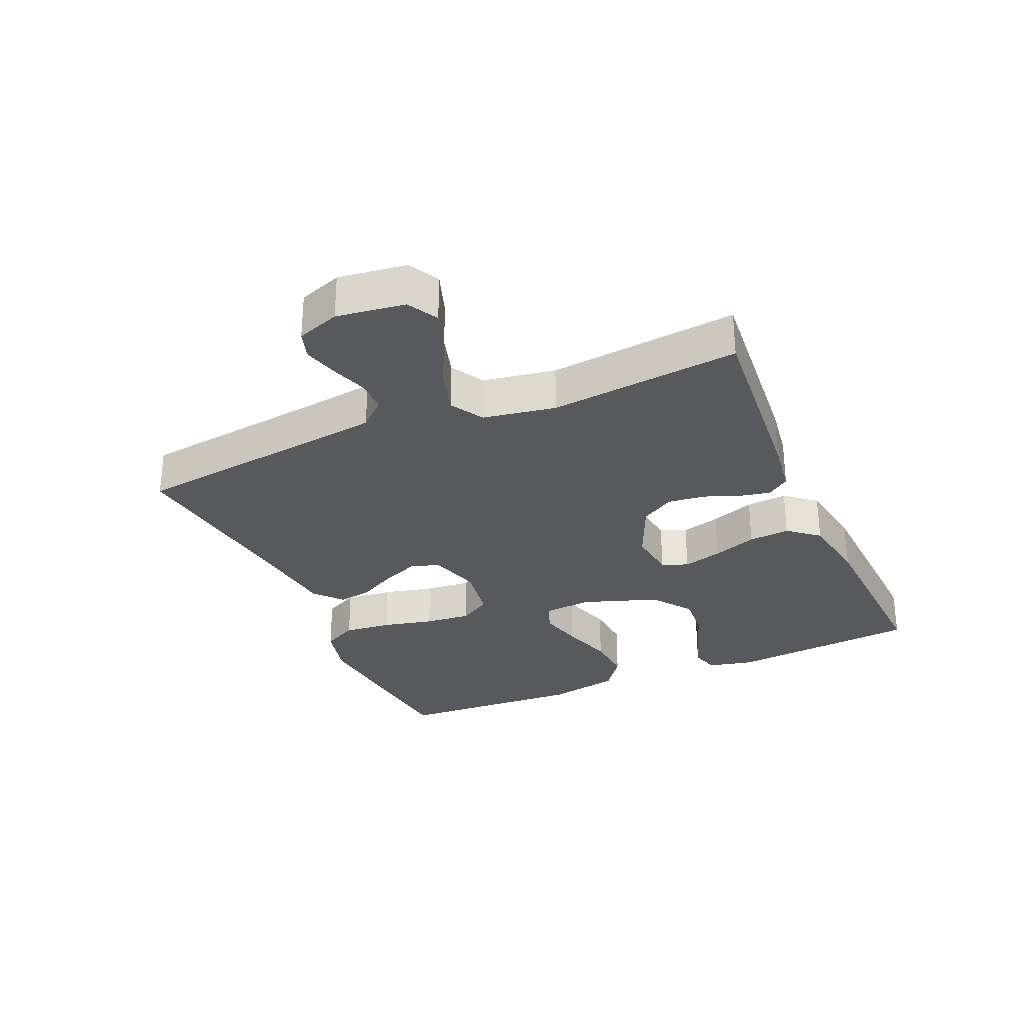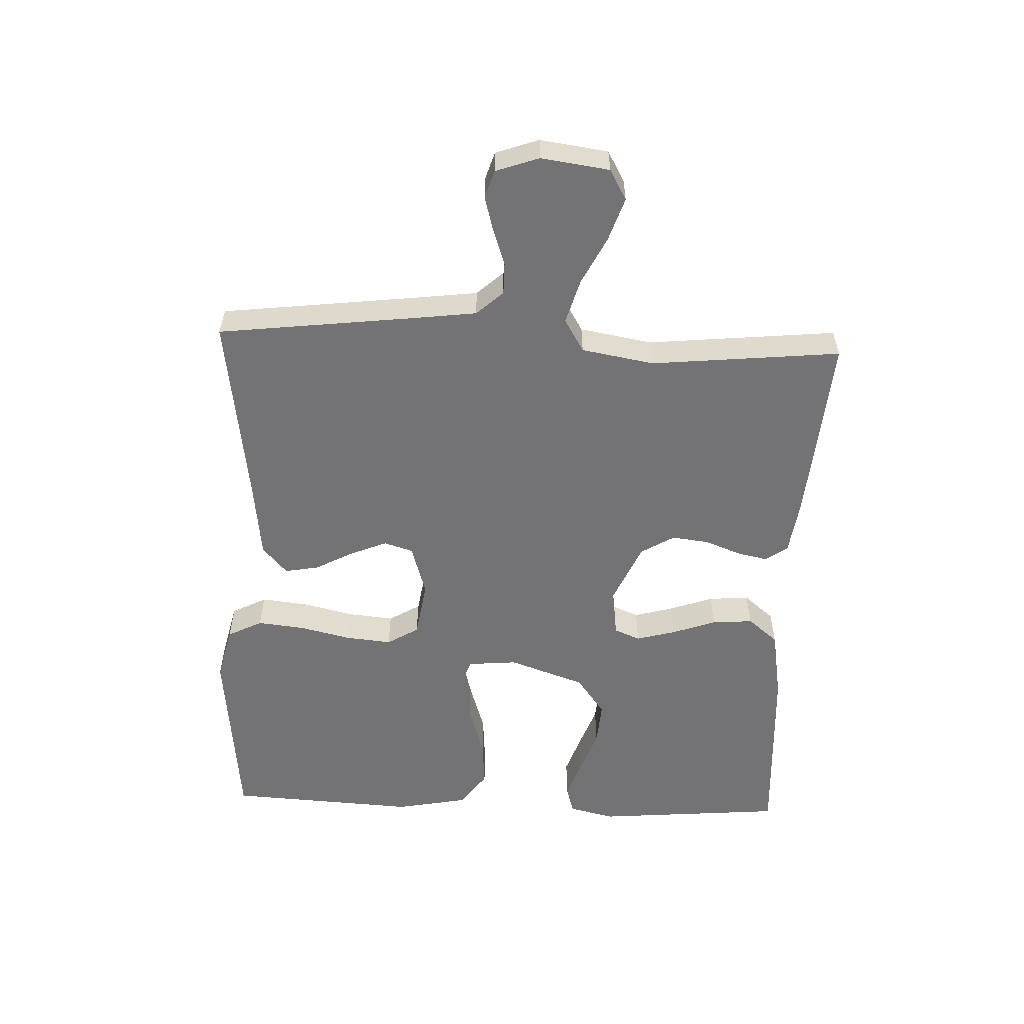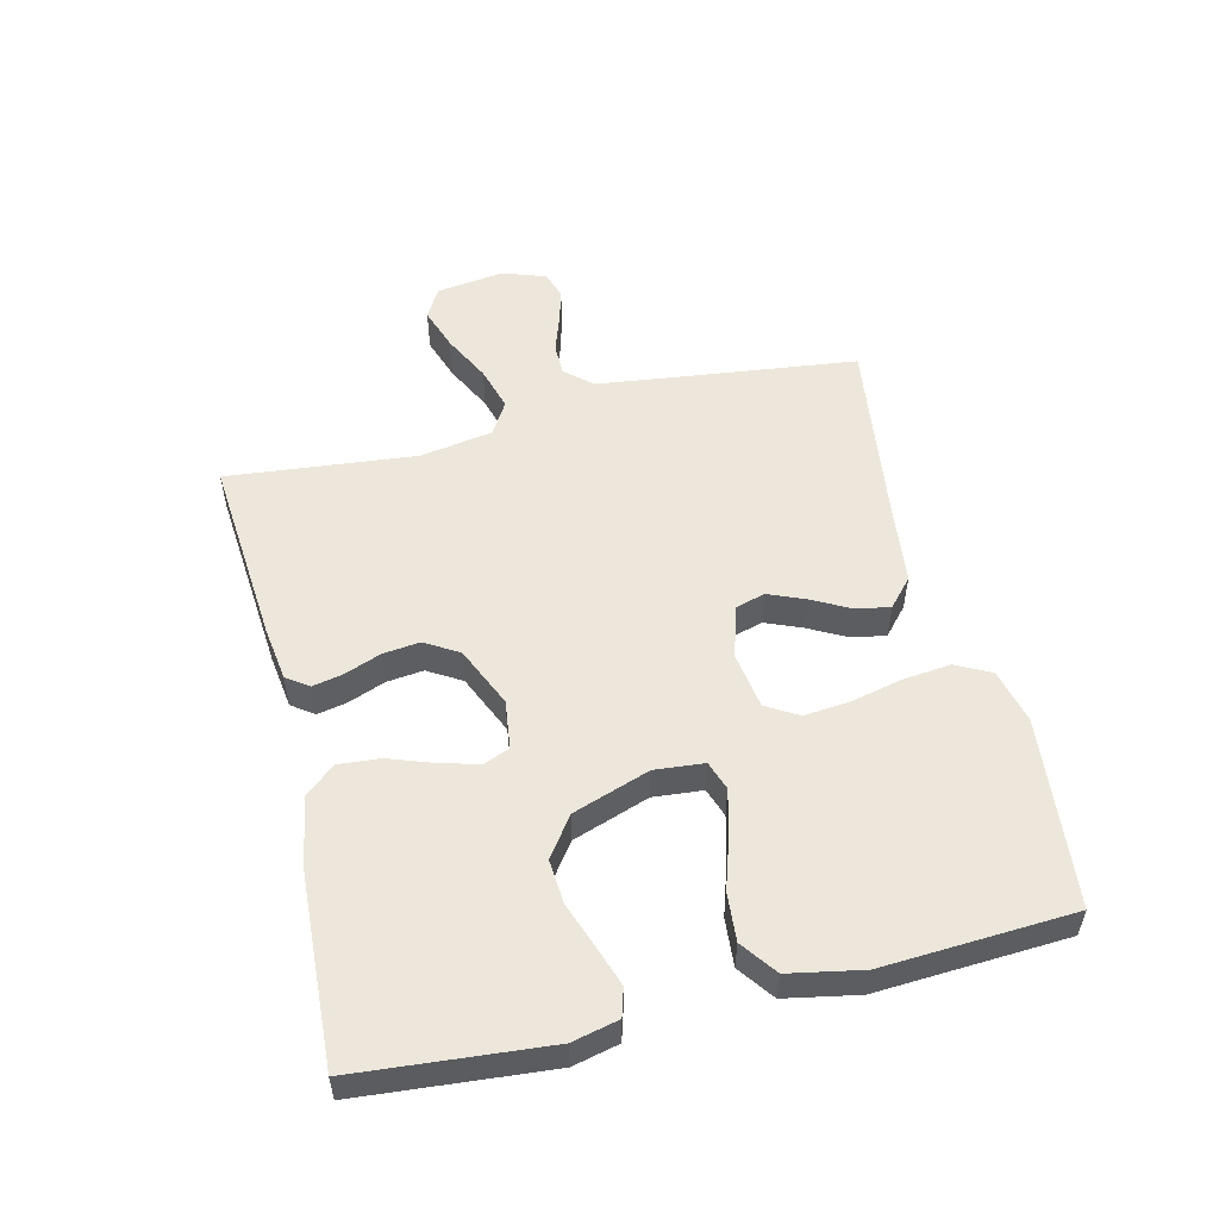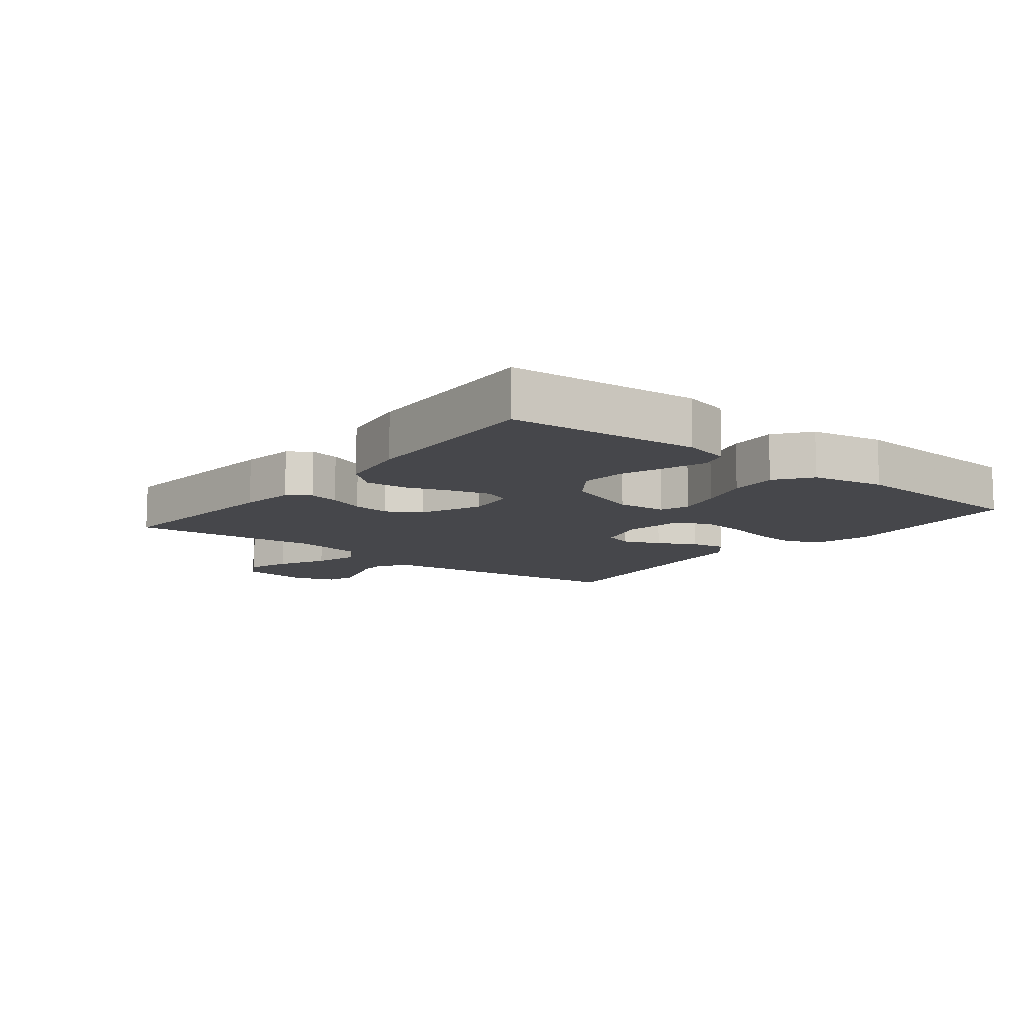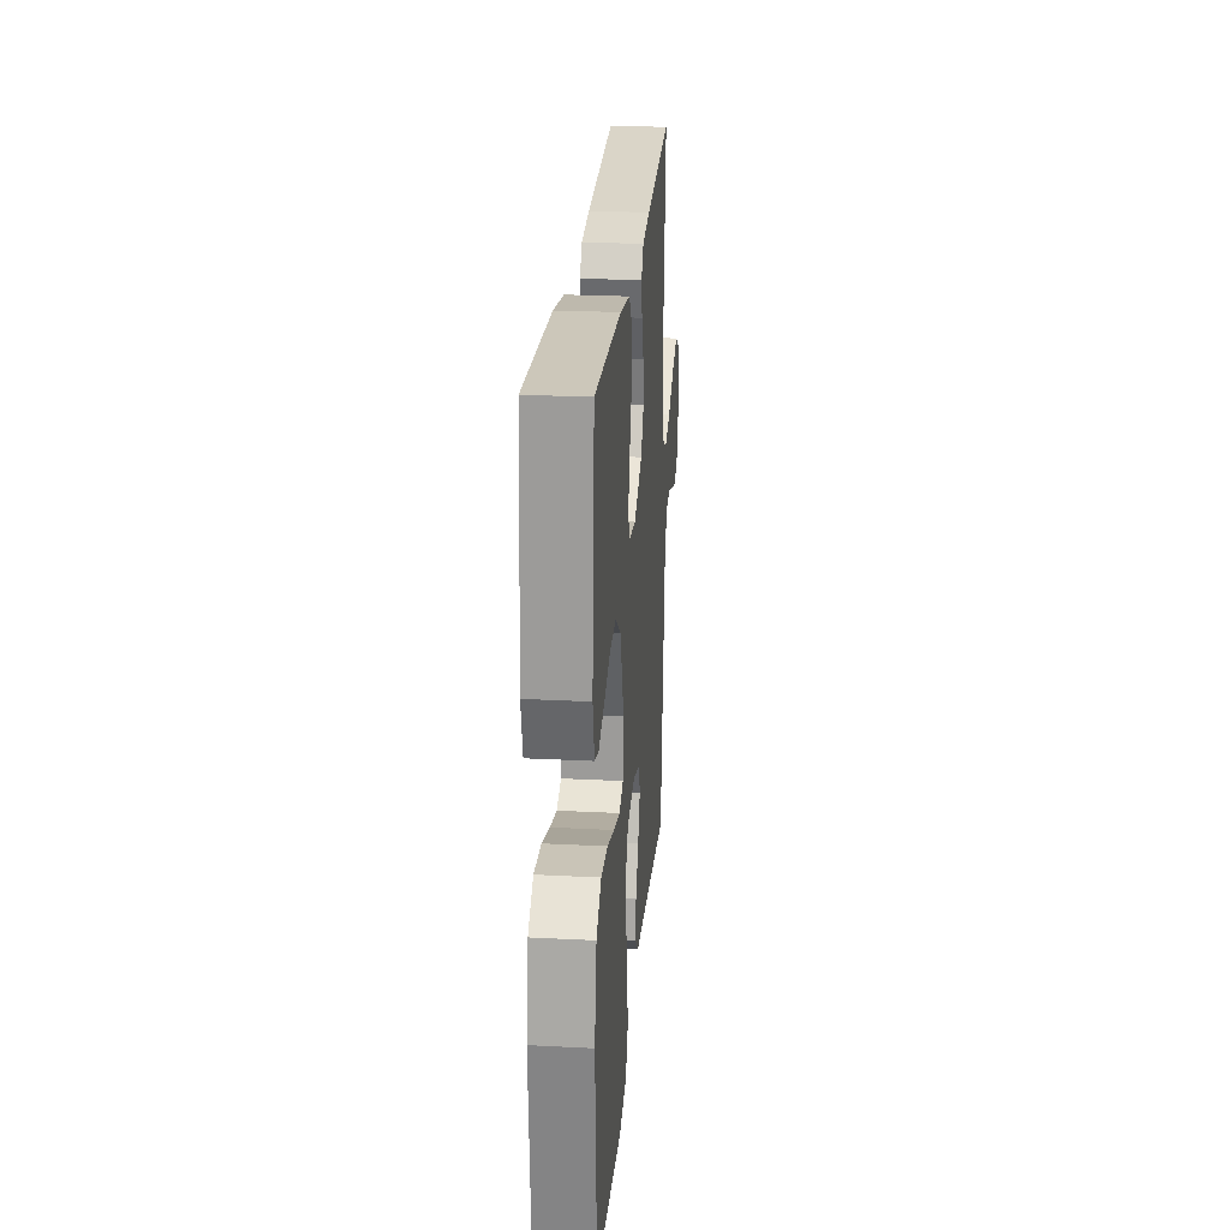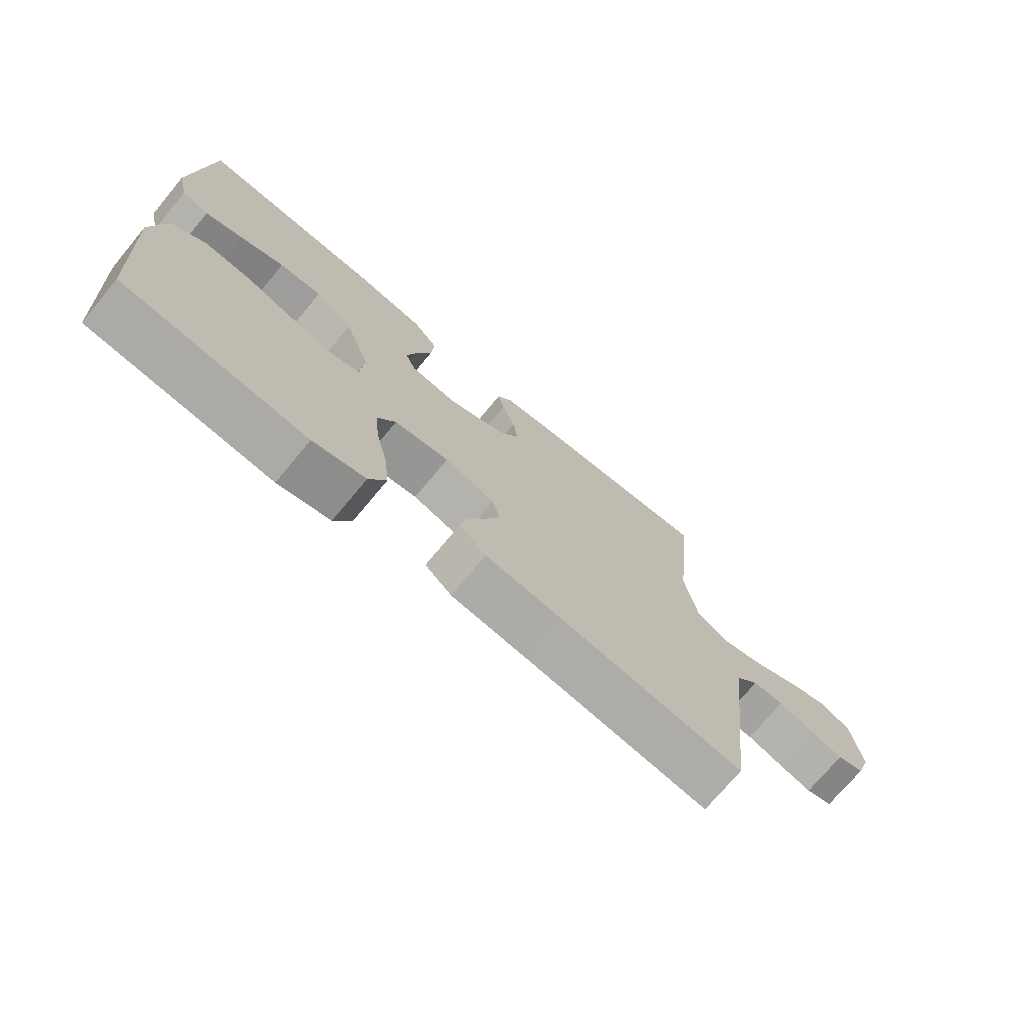
<metadata>
{"format":"obj","ext":"obj","renderer":"f3d","projection":"perspective","resolution":1024,"background":"white","views":[{"elev":-30.0,"azim":-66.4,"up":"+Y"},{"elev":-56.0,"azim":-92.3,"up":"+Y"},{"elev":53.4,"azim":76.4,"up":"+Y"},{"elev":-10.8,"azim":51.5,"up":"+Y"},{"elev":24.5,"azim":94.8,"up":"+Z"},{"elev":-73.0,"azim":140.2,"up":"+Z"}]}
</metadata>
<code>
v -0.5 0.07 0.5
v -0.2 0.07 0.475
v -0.114 0.07 0.463
v -0.089 0.07 0.428
v -0.099 0.07 0.38
v -0.121 0.07 0.323
v -0.128 0.07 0.264
v -0.096 0.07 0.211
v 0 0.07 0.169
v 0.077 0.07 0.179
v 0.094 0.07 0.22
v 0.077 0.07 0.282
v 0.052 0.07 0.352
v 0.047 0.07 0.417
v 0.087 0.07 0.465
v 0.2 0.07 0.484
v 0.5 0.07 0.5
v 0.526 0.07 0.2
v 0.509 0.07 0.127
v 0.465 0.07 0.114
v 0.403 0.07 0.135
v 0.331 0.07 0.161
v 0.261 0.07 0.166
v 0.199 0.07 0.121
v 0.157 0.07 0
v 0.164 0.07 -0.078
v 0.21 0.07 -0.094
v 0.281 0.07 -0.076
v 0.363 0.07 -0.05
v 0.439 0.07 -0.044
v 0.495 0.07 -0.085
v 0.517 0.07 -0.2
v 0.5 0.07 -0.5
v 0.2 0.07 -0.531
v 0.114 0.07 -0.51
v 0.086 0.07 -0.455
v 0.094 0.07 -0.38
v 0.113 0.07 -0.299
v 0.12 0.07 -0.226
v 0.09 0.07 -0.176
v 0 0.07 -0.162
v -0.082 0.07 -0.187
v -0.096 0.07 -0.233
v -0.072 0.07 -0.291
v -0.04 0.07 -0.351
v -0.03 0.07 -0.405
v -0.074 0.07 -0.444
v -0.2 0.07 -0.459
v -0.5 0.07 -0.5
v -0.536 0.07 -0.2
v -0.55 0.07 -0.089
v -0.588 0.07 -0.047
v -0.639 0.07 -0.047
v -0.697 0.07 -0.067
v -0.751 0.07 -0.082
v -0.795 0.07 -0.068
v -0.819 0.07 0
v -0.804 0.07 0.108
v -0.756 0.07 0.135
v -0.688 0.07 0.112
v -0.612 0.07 0.074
v -0.542 0.07 0.054
v -0.49 0.07 0.085
v -0.47 0.07 0.2
v -0.5 0 0.5
v -0.2 0 0.475
v -0.114 0 0.463
v -0.089 0 0.428
v -0.099 0 0.38
v -0.121 0 0.323
v -0.128 0 0.264
v -0.096 0 0.211
v 0 0 0.169
v 0.077 0 0.179
v 0.094 0 0.22
v 0.077 0 0.282
v 0.052 0 0.352
v 0.047 0 0.417
v 0.087 0 0.465
v 0.2 0 0.484
v 0.5 0 0.5
v 0.526 0 0.2
v 0.509 0 0.127
v 0.465 0 0.114
v 0.403 0 0.135
v 0.331 0 0.161
v 0.261 0 0.166
v 0.199 0 0.121
v 0.157 0 0
v 0.164 0 -0.078
v 0.21 0 -0.094
v 0.281 0 -0.076
v 0.363 0 -0.05
v 0.439 0 -0.044
v 0.495 0 -0.085
v 0.517 0 -0.2
v 0.5 0 -0.5
v 0.2 0 -0.531
v 0.114 0 -0.51
v 0.086 0 -0.455
v 0.094 0 -0.38
v 0.113 0 -0.299
v 0.12 0 -0.226
v 0.09 0 -0.176
v 0 0 -0.162
v -0.082 0 -0.187
v -0.096 0 -0.233
v -0.072 0 -0.291
v -0.04 0 -0.351
v -0.03 0 -0.405
v -0.074 0 -0.444
v -0.2 0 -0.459
v -0.5 0 -0.5
v -0.536 0 -0.2
v -0.55 0 -0.089
v -0.588 0 -0.047
v -0.639 0 -0.047
v -0.697 0 -0.067
v -0.751 0 -0.082
v -0.795 0 -0.068
v -0.819 0 0
v -0.804 0 0.108
v -0.756 0 0.135
v -0.688 0 0.112
v -0.612 0 0.074
v -0.542 0 0.054
v -0.49 0 0.085
v -0.47 0 0.2
f 59 60 61
f 58 59 61
f 57 58 61
f 56 57 61
f 55 56 61
f 54 55 61
f 53 54 61
f 52 53 61 62
f 51 52 62 63
f 48 49 50
f 50 51 63
f 48 50 63
f 47 48 63
f 46 47 63
f 45 46 63
f 44 45 63
f 36 37 38
f 35 36 38
f 34 35 38
f 33 34 38
f 32 33 38
f 31 32 38
f 30 31 38
f 29 30 38
f 28 29 38
f 27 28 38 39
f 26 27 39 40
f 20 21 22
f 19 20 22
f 18 19 22
f 17 18 22
f 16 17 22
f 15 16 22
f 14 15 22
f 13 14 22
f 12 13 22
f 11 12 22 23
f 10 11 23 24
f 4 5 6
f 3 4 6
f 2 3 6
f 1 2 6
f 64 1 6
f 64 6 7
f 43 44 63 64
f 64 7 8
f 43 64 8
f 42 43 8
f 41 42 8 9
f 41 9 10
f 40 41 10
f 26 40 10
f 25 26 10
f 10 24 25
f 125 124 123
f 125 123 122
f 125 122 121
f 125 121 120
f 125 120 119
f 125 119 118
f 125 118 117
f 126 125 117 116
f 127 126 116 115
f 114 113 112
f 127 115 114
f 127 114 112
f 127 112 111
f 127 111 110
f 127 110 109
f 127 109 108
f 102 101 100
f 102 100 99
f 102 99 98
f 102 98 97
f 102 97 96
f 102 96 95
f 102 95 94
f 102 94 93
f 102 93 92
f 103 102 92 91
f 104 103 91 90
f 86 85 84
f 86 84 83
f 86 83 82
f 86 82 81
f 86 81 80
f 86 80 79
f 86 79 78
f 86 78 77
f 86 77 76
f 87 86 76 75
f 88 87 75 74
f 70 69 68
f 70 68 67
f 70 67 66
f 70 66 65
f 70 65 128
f 71 70 128
f 128 127 108 107
f 72 71 128
f 72 128 107
f 72 107 106
f 73 72 106 105
f 74 73 105
f 74 105 104
f 74 104 90
f 74 90 89
f 89 88 74
f 1 65 66 2
f 2 66 67 3
f 3 67 68 4
f 4 68 69 5
f 5 69 70 6
f 6 70 71 7
f 7 71 72 8
f 8 72 73 9
f 9 73 74 10
f 10 74 75 11
f 11 75 76 12
f 12 76 77 13
f 13 77 78 14
f 14 78 79 15
f 15 79 80 16
f 16 80 81 17
f 17 81 82 18
f 18 82 83 19
f 19 83 84 20
f 20 84 85 21
f 21 85 86 22
f 22 86 87 23
f 23 87 88 24
f 24 88 89 25
f 25 89 90 26
f 26 90 91 27
f 27 91 92 28
f 28 92 93 29
f 29 93 94 30
f 30 94 95 31
f 31 95 96 32
f 32 96 97 33
f 33 97 98 34
f 34 98 99 35
f 35 99 100 36
f 36 100 101 37
f 37 101 102 38
f 38 102 103 39
f 39 103 104 40
f 40 104 105 41
f 41 105 106 42
f 42 106 107 43
f 43 107 108 44
f 44 108 109 45
f 45 109 110 46
f 46 110 111 47
f 47 111 112 48
f 48 112 113 49
f 49 113 114 50
f 50 114 115 51
f 51 115 116 52
f 52 116 117 53
f 53 117 118 54
f 54 118 119 55
f 55 119 120 56
f 56 120 121 57
f 57 121 122 58
f 58 122 123 59
f 59 123 124 60
f 60 124 125 61
f 61 125 126 62
f 62 126 127 63
f 63 127 128 64
f 64 128 65 1

</code>
